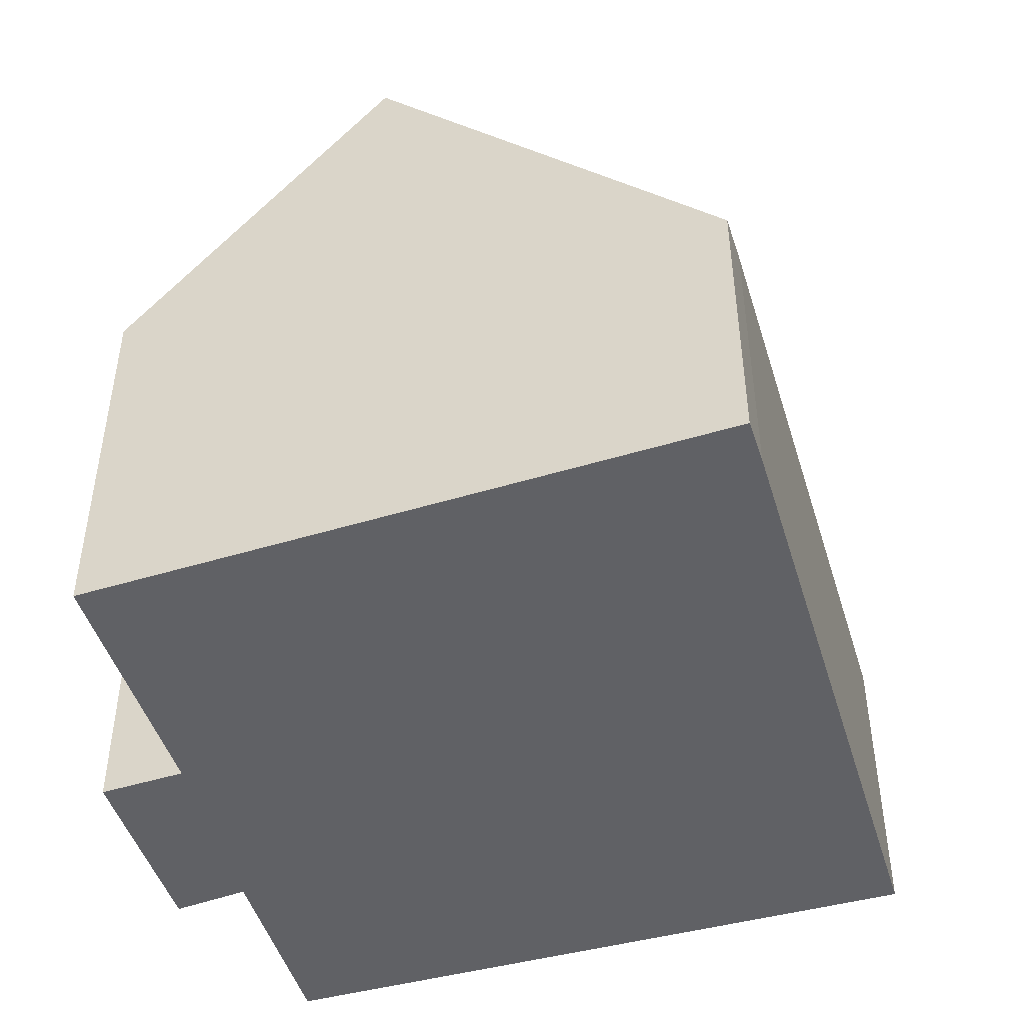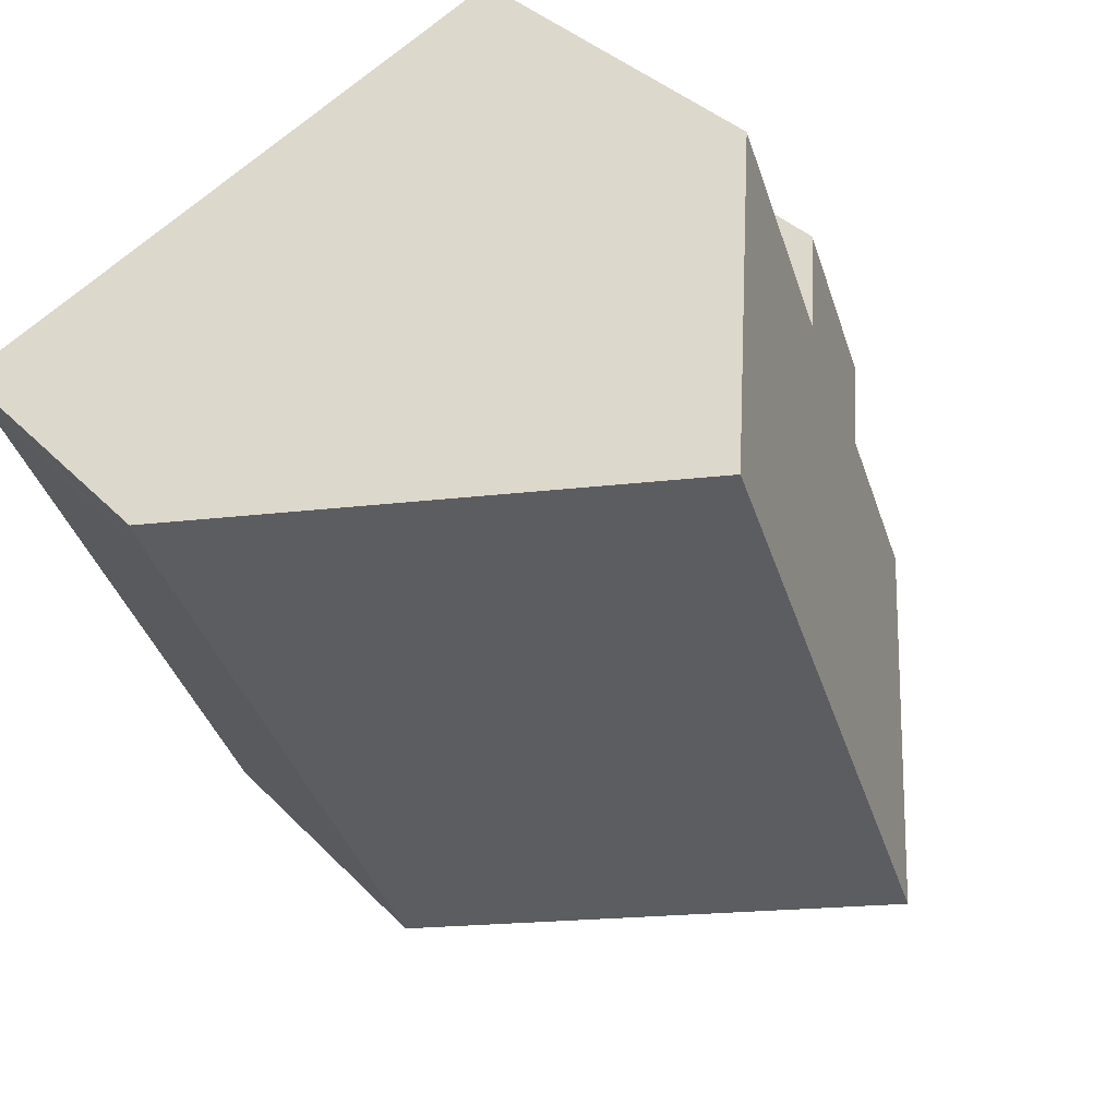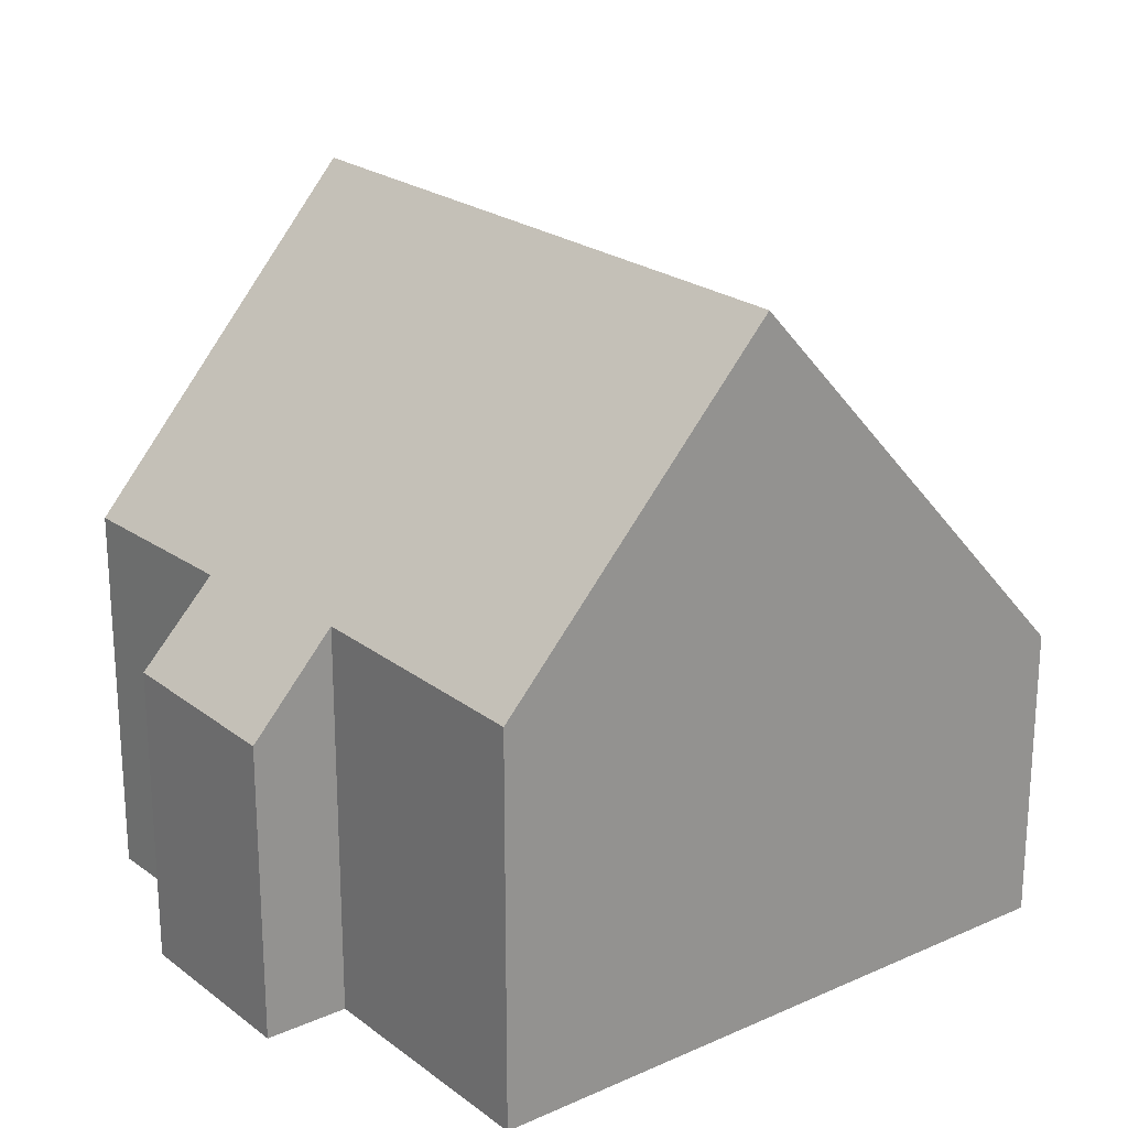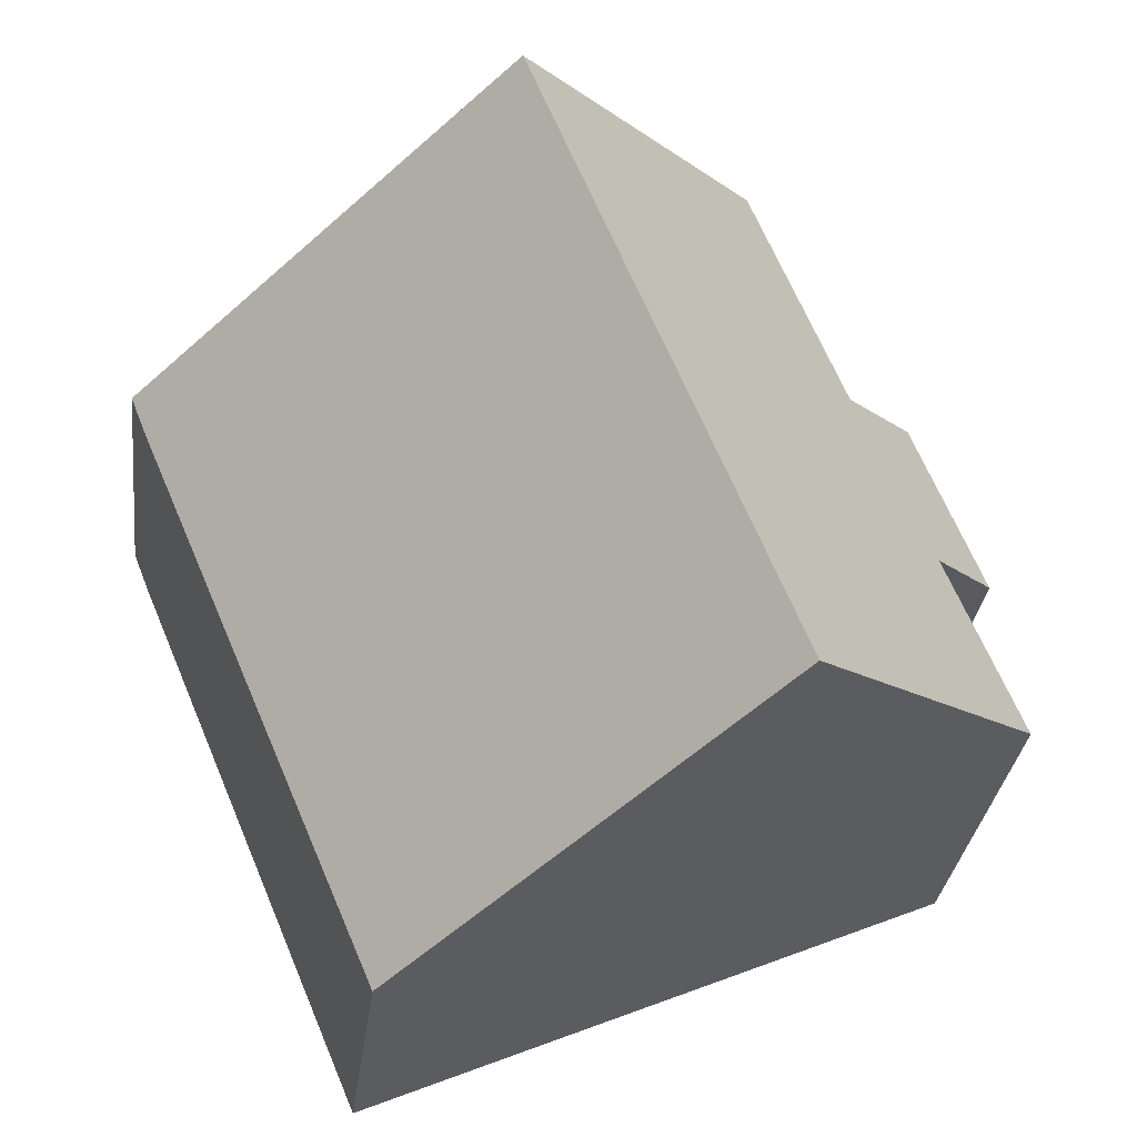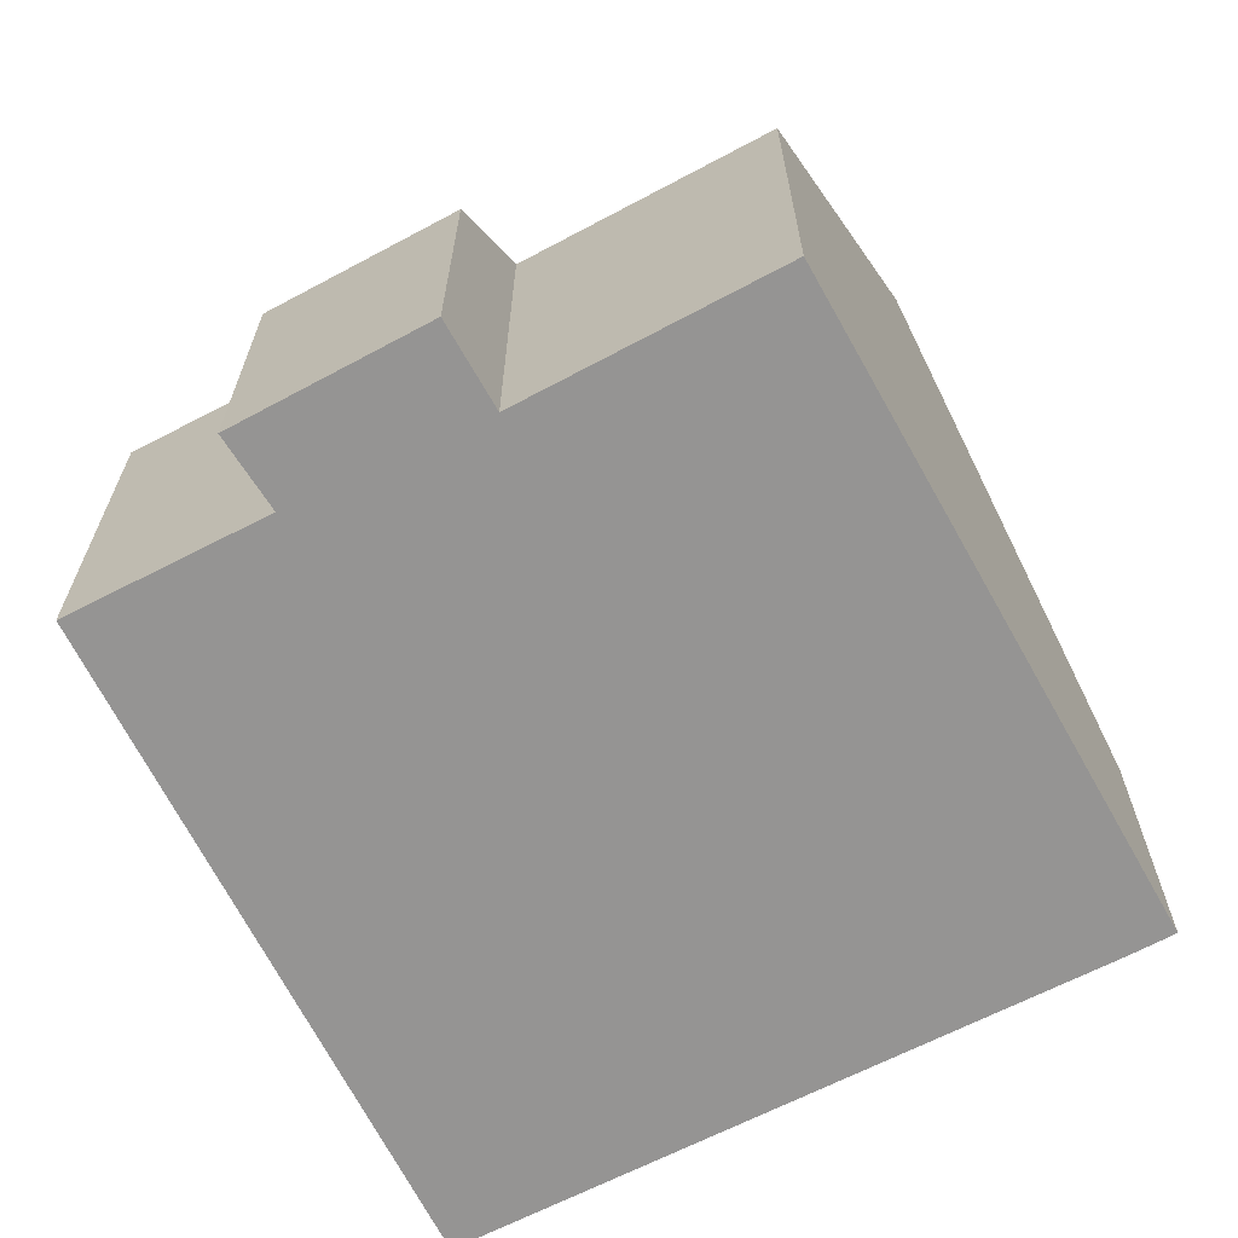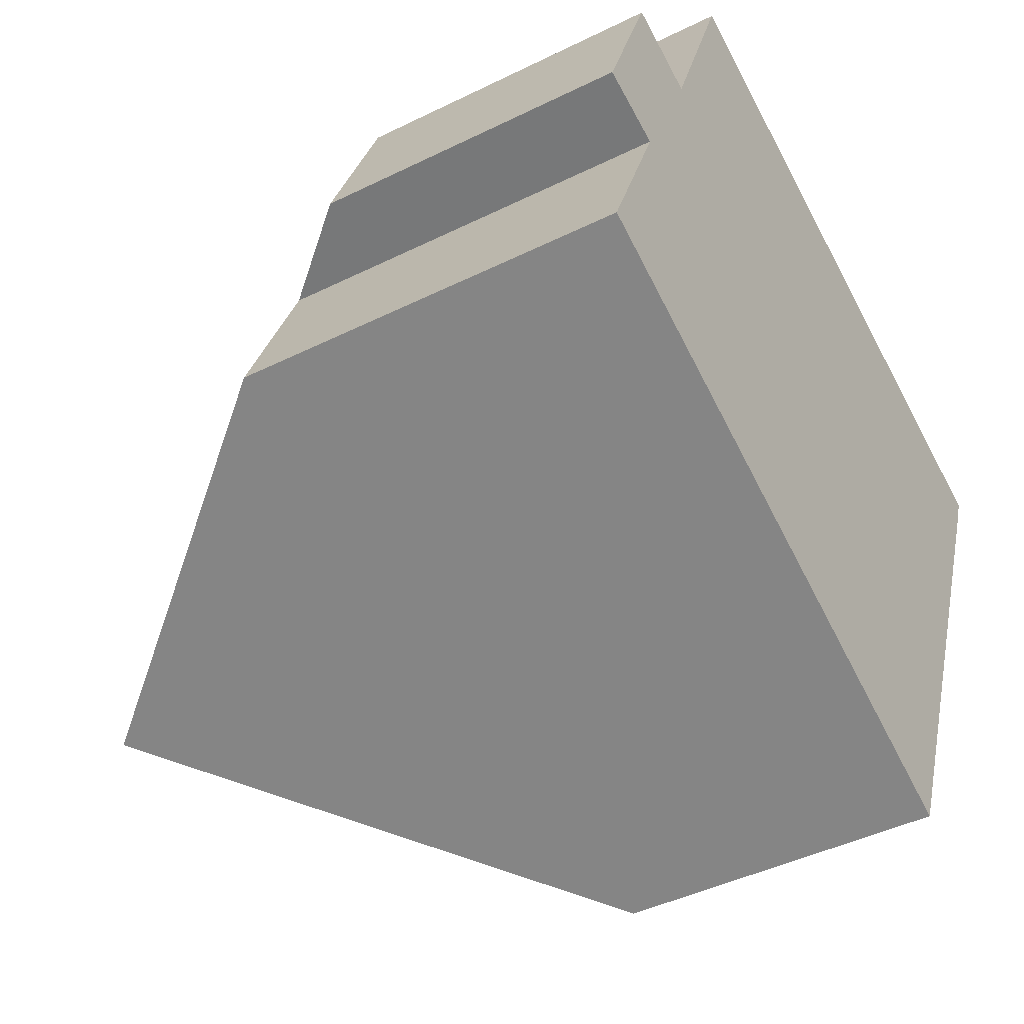
<metadata>
{"format":"obj","ext":"obj","renderer":"f3d","projection":"perspective","resolution":1024,"background":"white","views":[{"elev":-48.0,"azim":39.5,"up":"+Y"},{"elev":35.9,"azim":142.8,"up":"+Z"},{"elev":22.9,"azim":-16.6,"up":"+Y"},{"elev":-30.7,"azim":173.1,"up":"+Z"},{"elev":-67.2,"azim":-40.1,"up":"+Y"},{"elev":-43.7,"azim":-59.8,"up":"+Z"}]}
</metadata>
<code>
v  4.256 11.21 -1.815
v  13.33 4.809 5.083
v  9.484 4.98 -4.045
v  8.131 11.21 7.808
v  13.51 4.812 5.553
v  8.965 10.23 7.493
v  13.59 4.814 5.748
v  1.182 4.853 6.072
v  1.195 6.179 2.866
v  0.055 4.875 3.221
v  0 6.137 3.758e-16
v  2.462 6.35 5.595
v  3.966 6.33 9.379
v  0.055 -1.972e-16 3.221
v  1.182 -3.718e-16 6.072
v  2.462 -3.426e-16 5.595
v  3.966 -5.743e-16 9.379
v  8.131 -4.781e-16 7.808
v  8.965 -4.588e-16 7.493
v  13.59 -3.52e-16 5.748
v  13.33 -3.112e-16 5.083
v  13.51 -3.4e-16 5.553
v  9.484 2.477e-16 -4.045
v  4.256 1.111e-16 -1.815
v  0 0 0
v  1.195 -1.755e-16 2.866
g defaultobject
f 1 2 3
f 2 1 4
f 2 4 5
f 5 4 6
f 5 6 7
f 8 9 10
f 9 1 11
f 1 9 4
f 4 9 12
f 12 9 8
f 4 12 13
f 14 8 10
f 8 14 15
f 16 13 12
f 13 16 17
f 8 16 12
f 16 8 15
f 13 6 4
f 6 13 17
f 6 17 7
f 7 17 18
f 7 18 19
f 7 19 20
f 20 5 7
f 5 20 2
f 2 20 21
f 21 20 22
f 23 2 21
f 23 3 2
f 23 1 3
f 1 23 11
f 11 23 24
f 11 24 25
f 11 26 9
f 26 11 25
f 26 10 9
f 10 26 14
f 14 26 15
f 19 22 20
f 22 19 21
f 21 19 23
f 23 19 18
f 23 18 17
f 23 17 24
f 24 17 16
f 24 16 25
f 25 16 26
f 26 16 15

</code>
